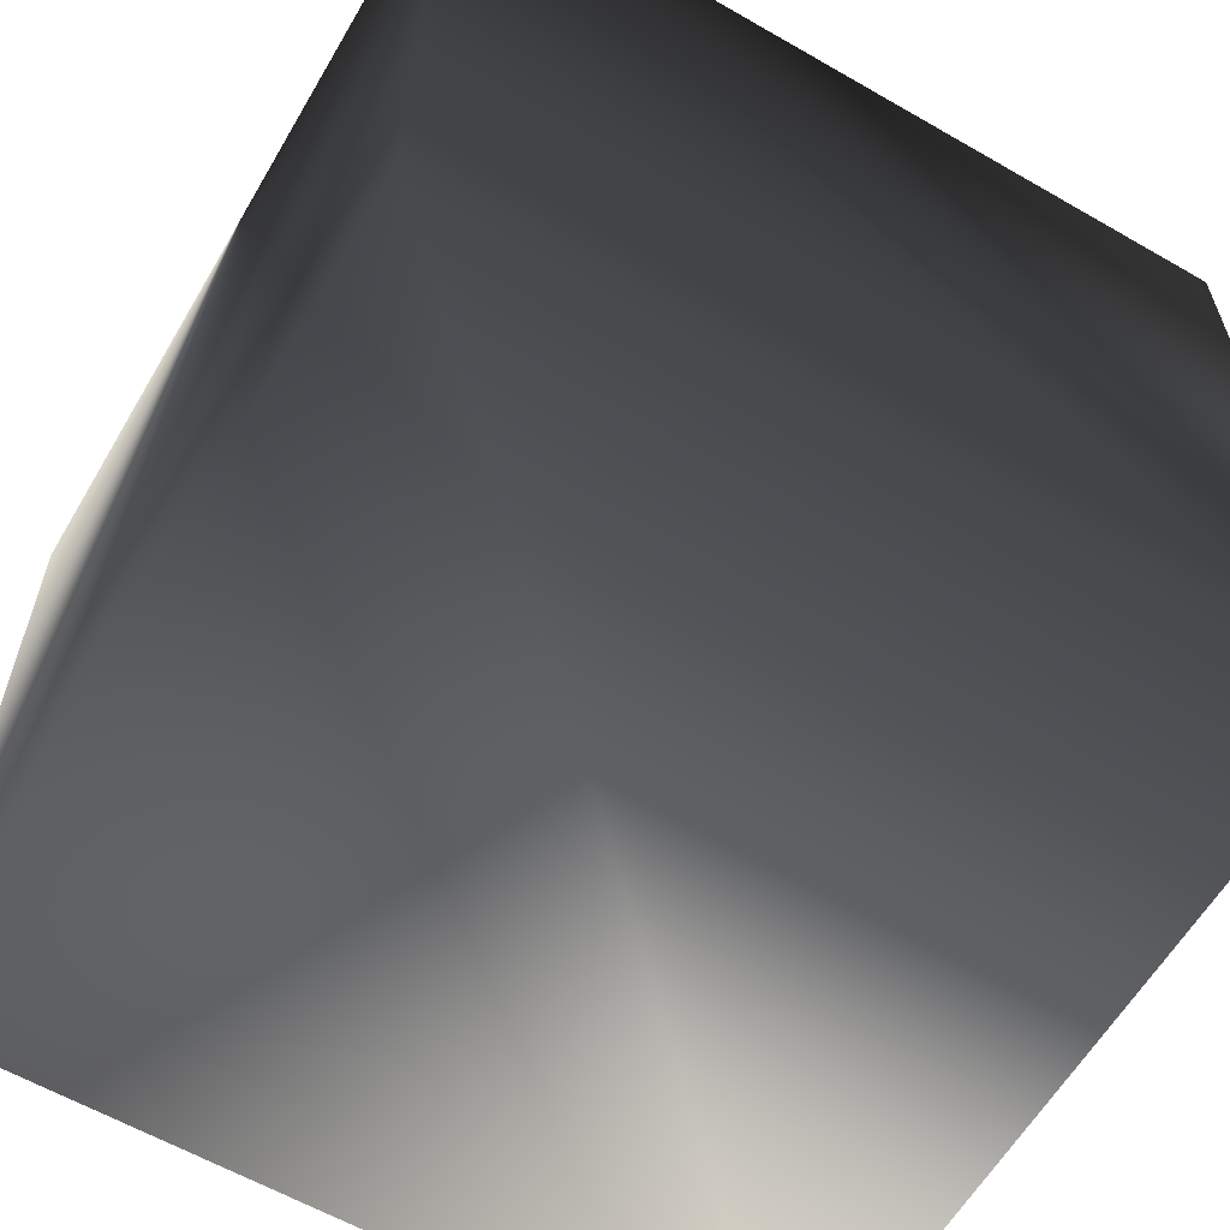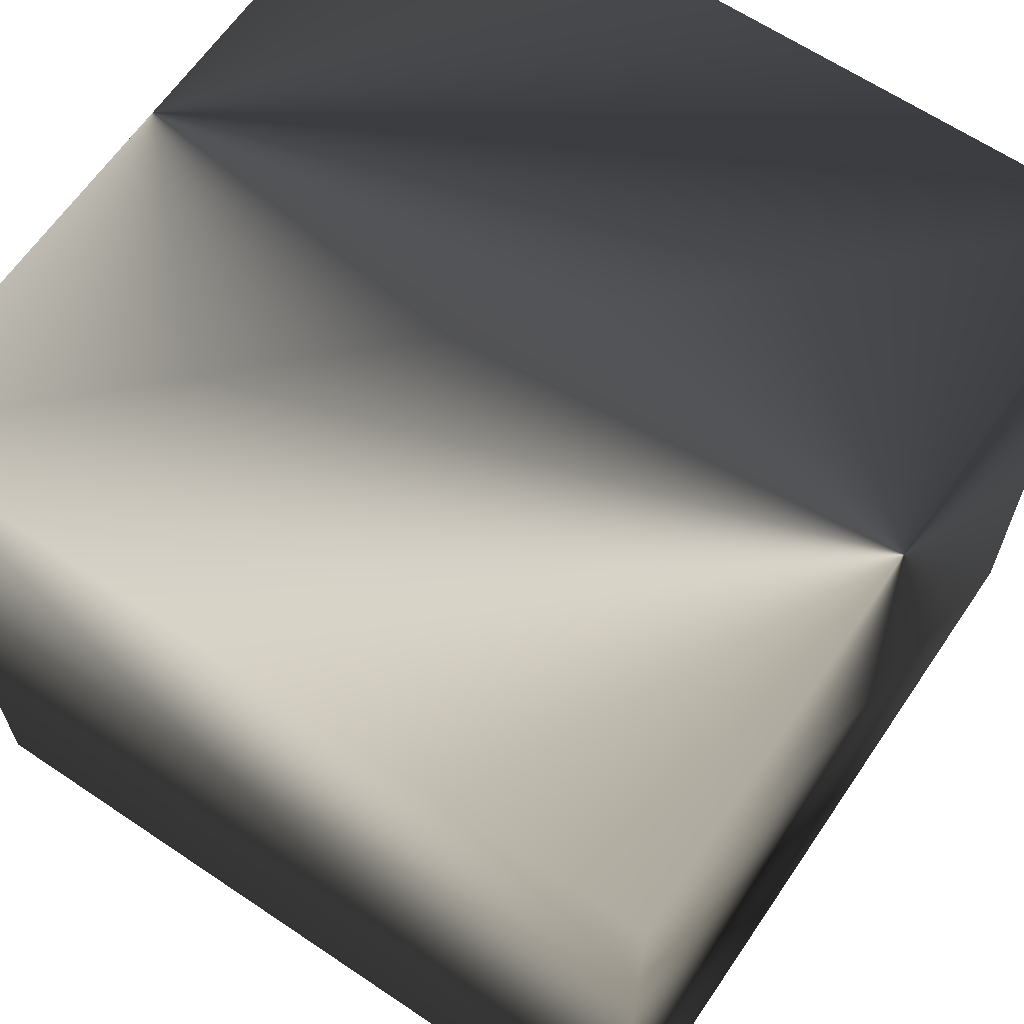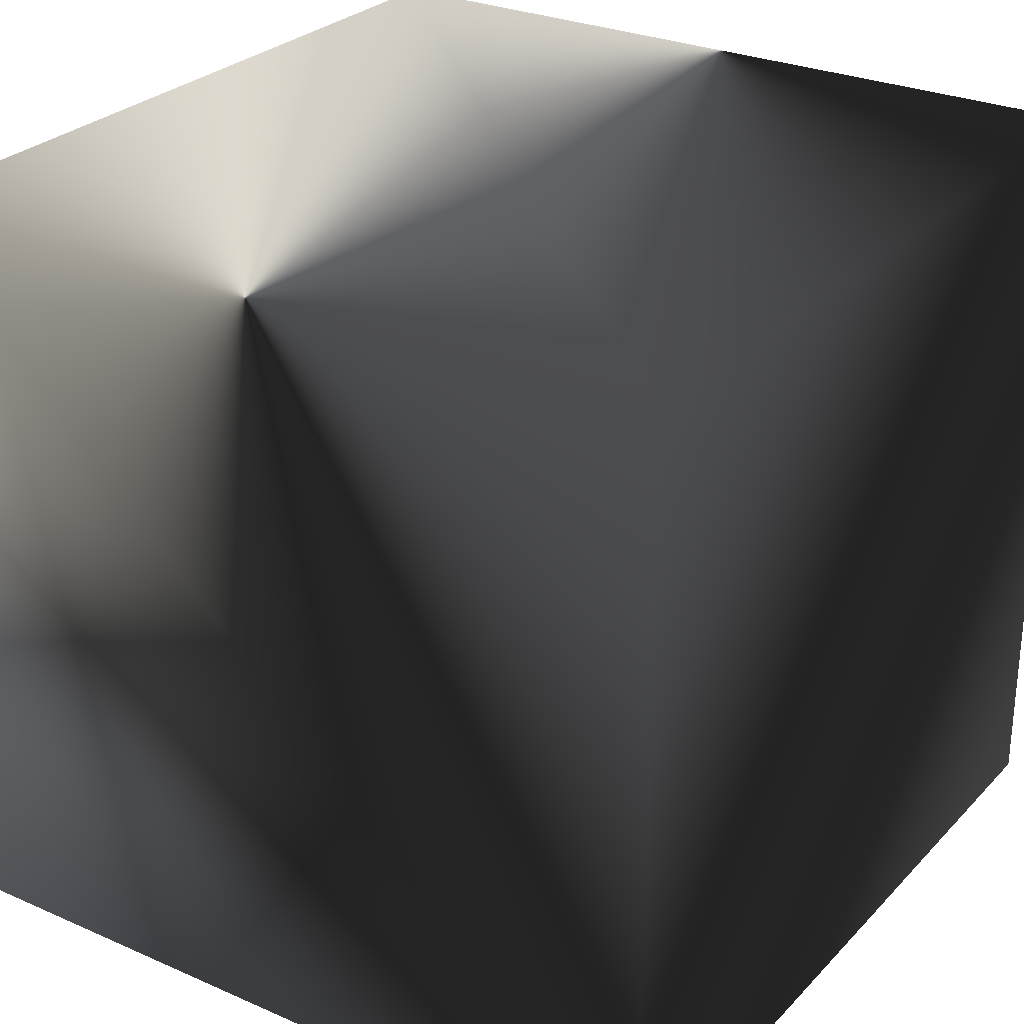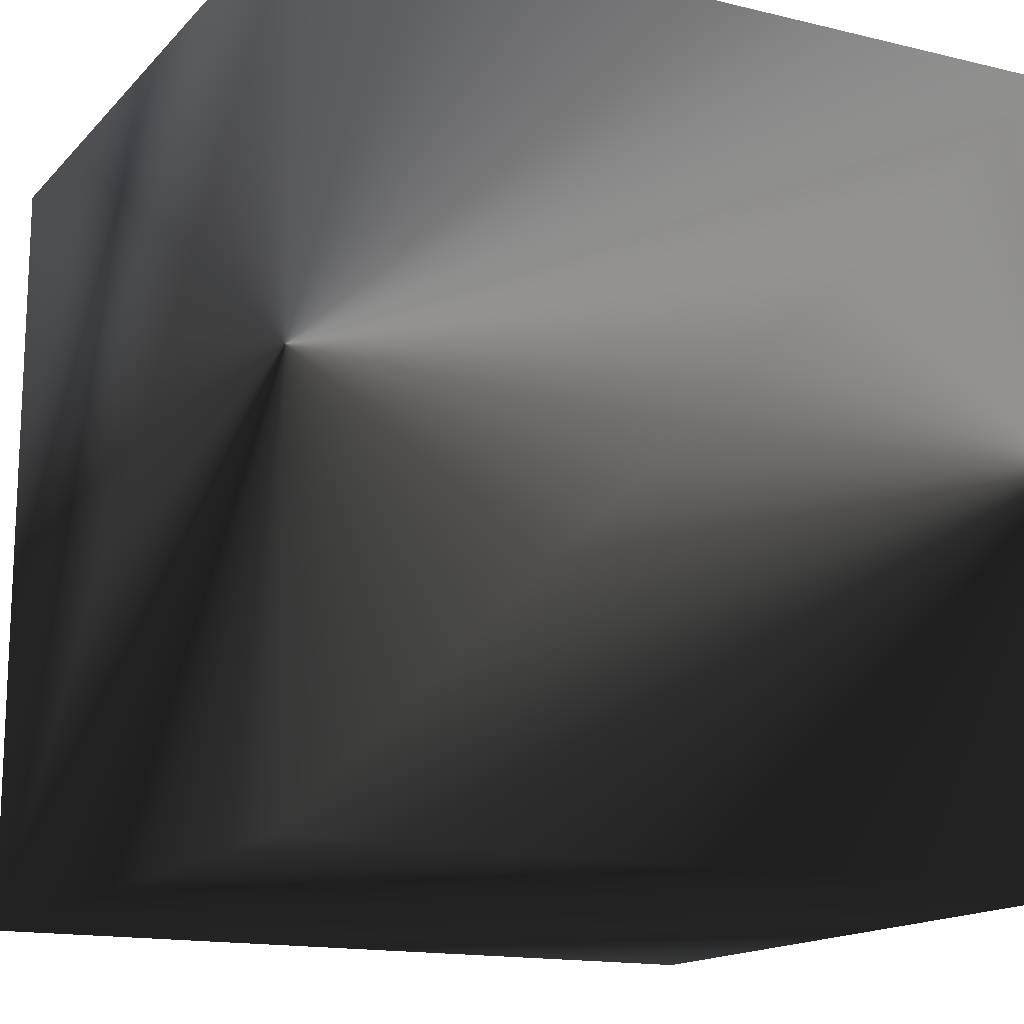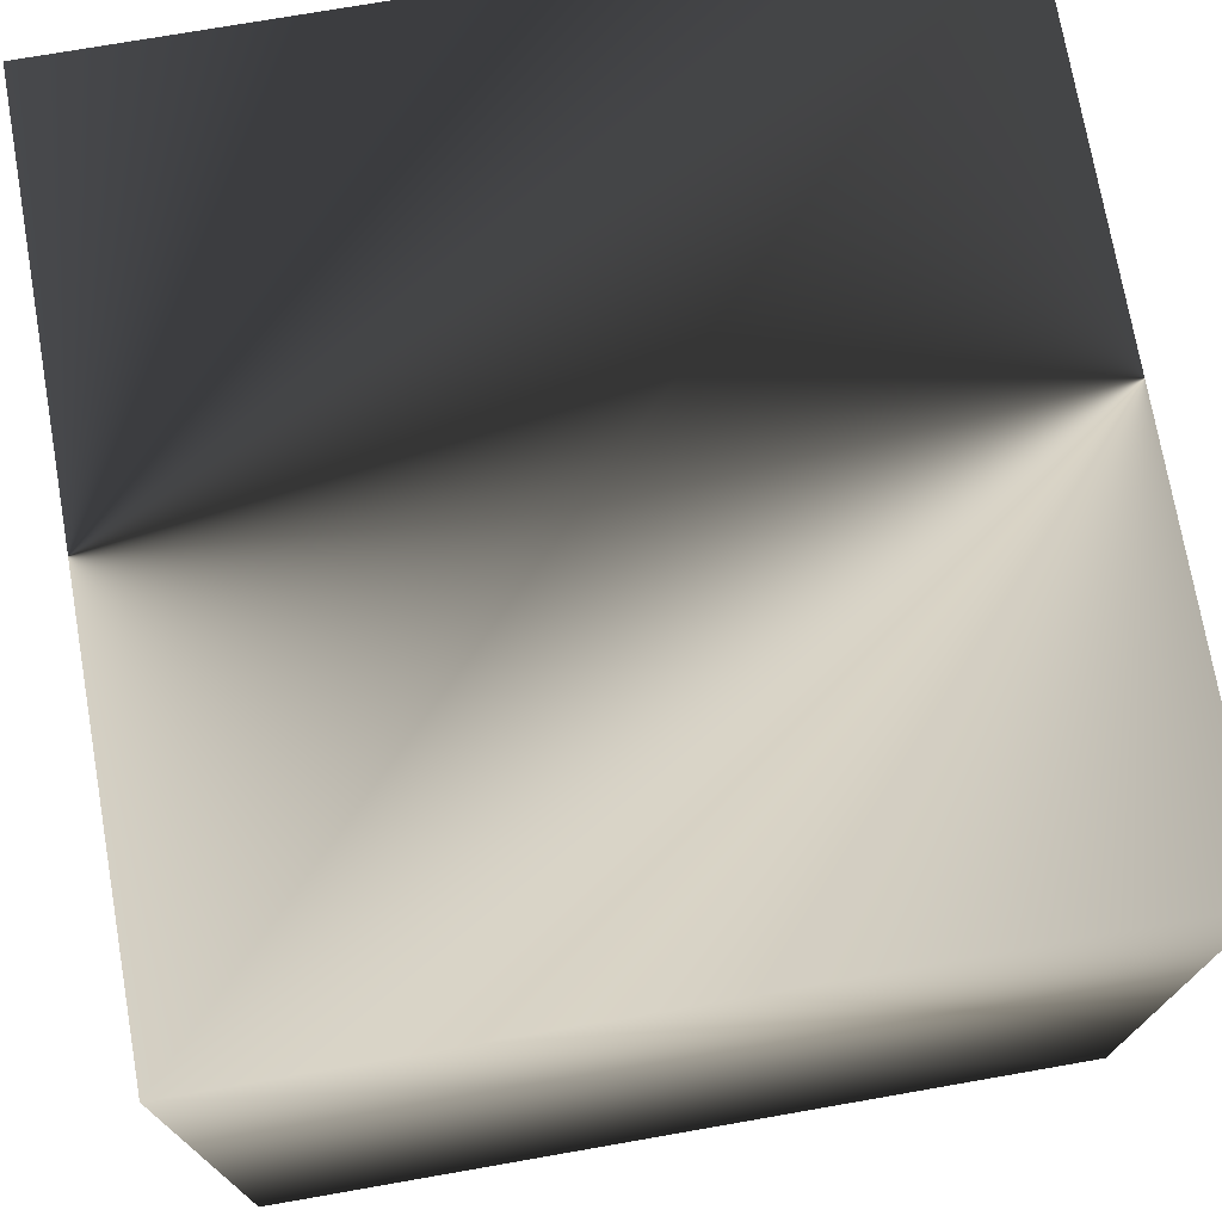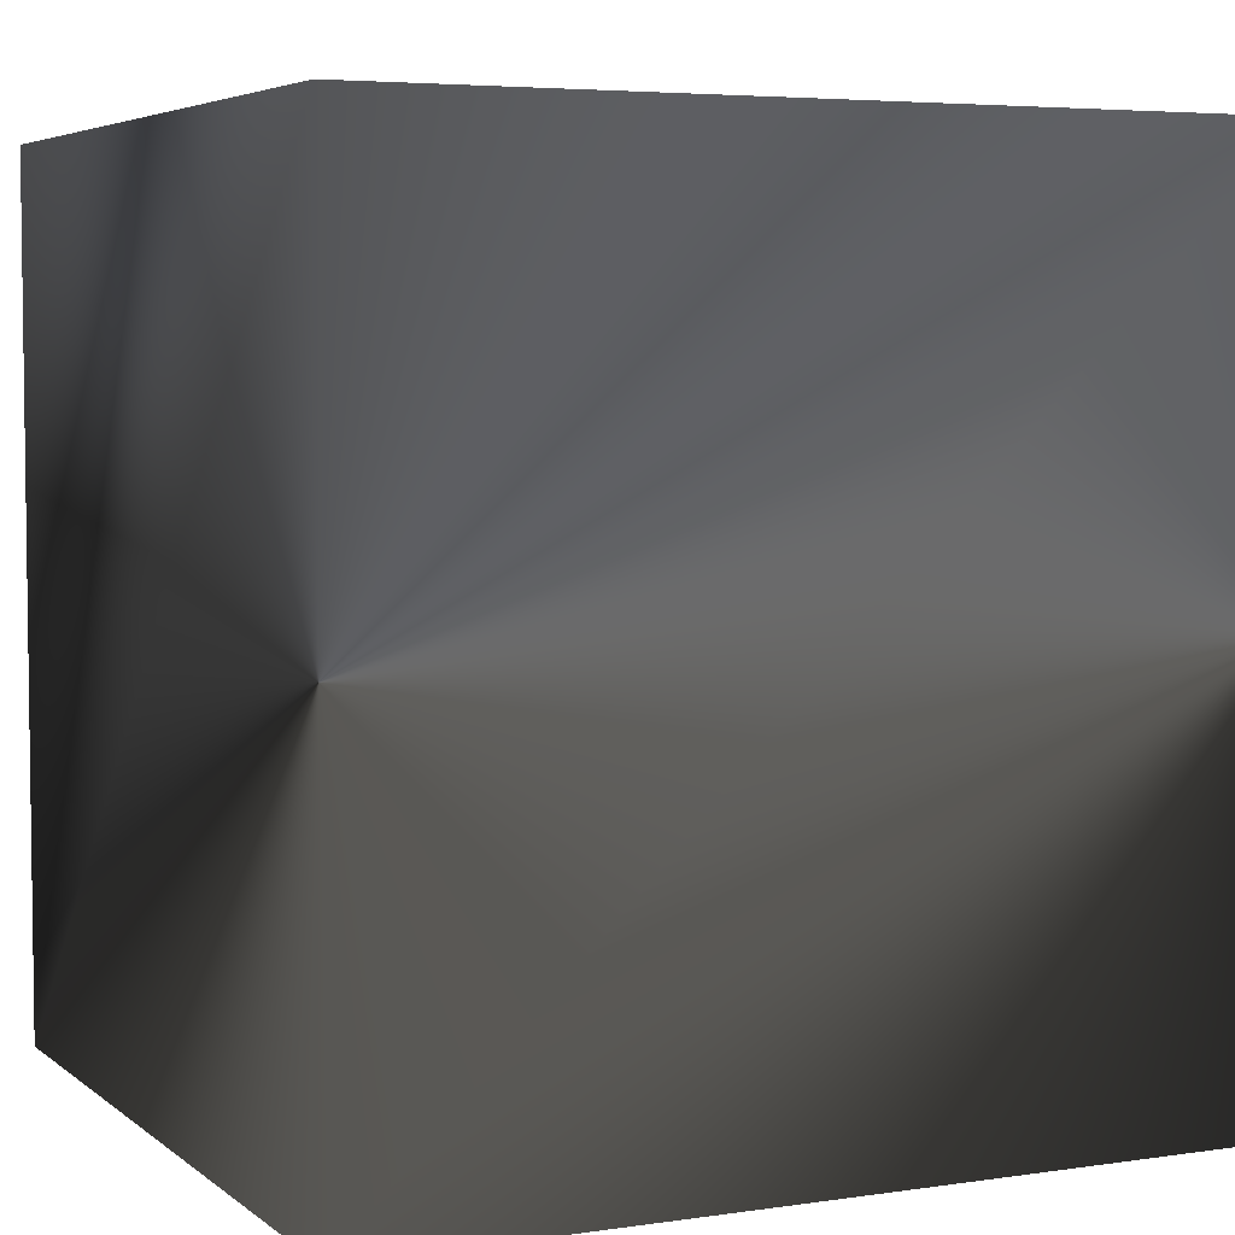
<metadata>
{"format":"obj","ext":"obj","renderer":"f3d","projection":"perspective","resolution":1024,"background":"white","views":[{"elev":-60.9,"azim":149.6,"up":"+Z"},{"elev":63.9,"azim":-145.8,"up":"+Z"},{"elev":27.8,"azim":-56.3,"up":"+Z"},{"elev":-15.3,"azim":-27.1,"up":"+Y"},{"elev":73.7,"azim":170.1,"up":"+Z"},{"elev":4.9,"azim":-25.3,"up":"+Y"}]}
</metadata>
<code>
v  0.5063 0.507 -0.477
v  0.5063 -0.507 -0.477
v  -0.5063 -0.507 -0.477
v  -0.5063 0.507 -0.477
v  0.5063 -0.507 0.477
v  -0.5063 -0.507 0.477
v  -0.5063 0.507 0.477
v  0.5063 0.507 0.477
g Model_Tardis
f 1 2 3
f 3 4 1
f 5 6 3
f 5 3 2
f 7 3 6
f 3 7 4
f 8 5 2
f 8 2 1
f 8 4 7
f 4 8 1
f 7 6 8
f 8 6 5

</code>
